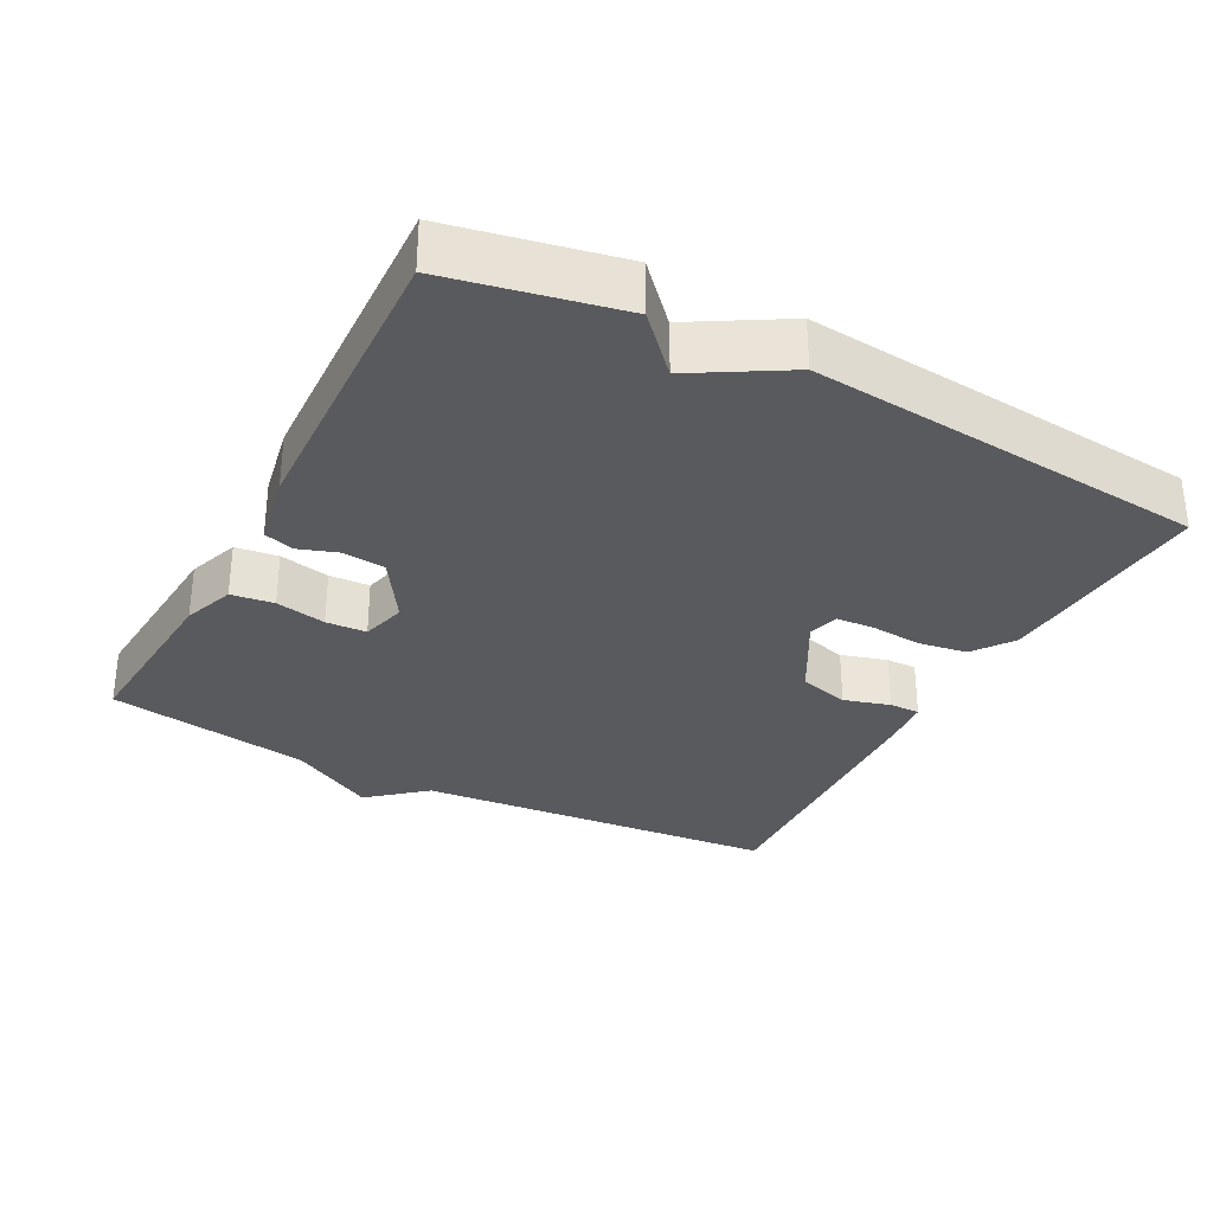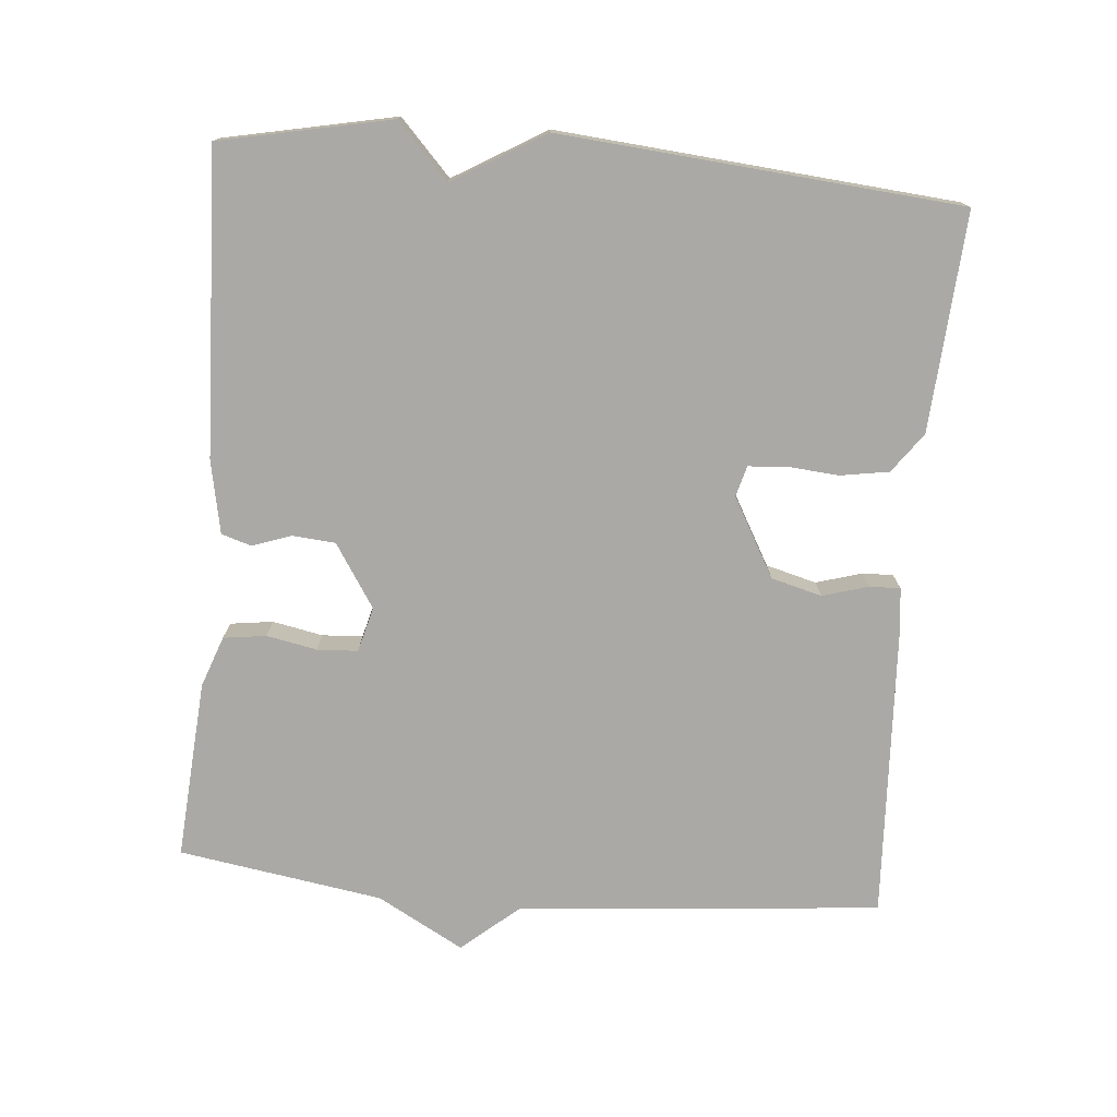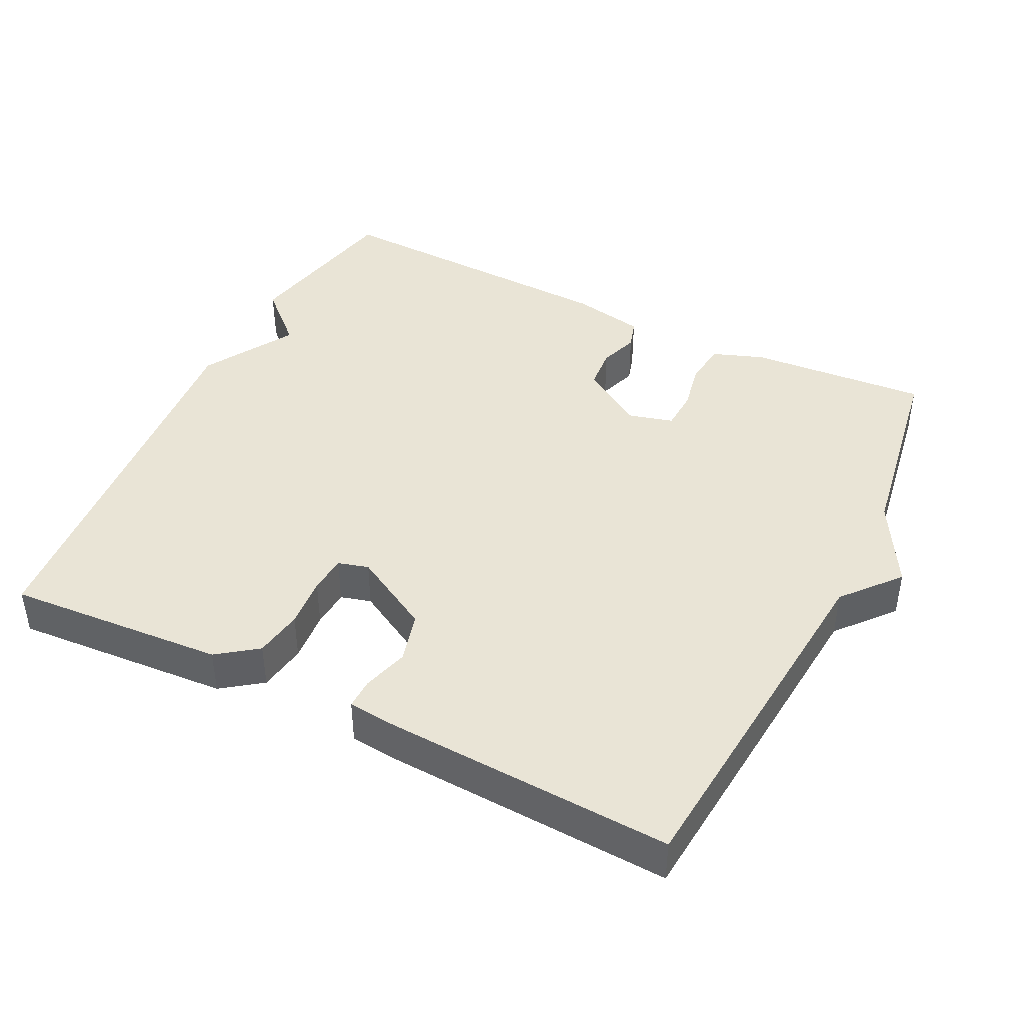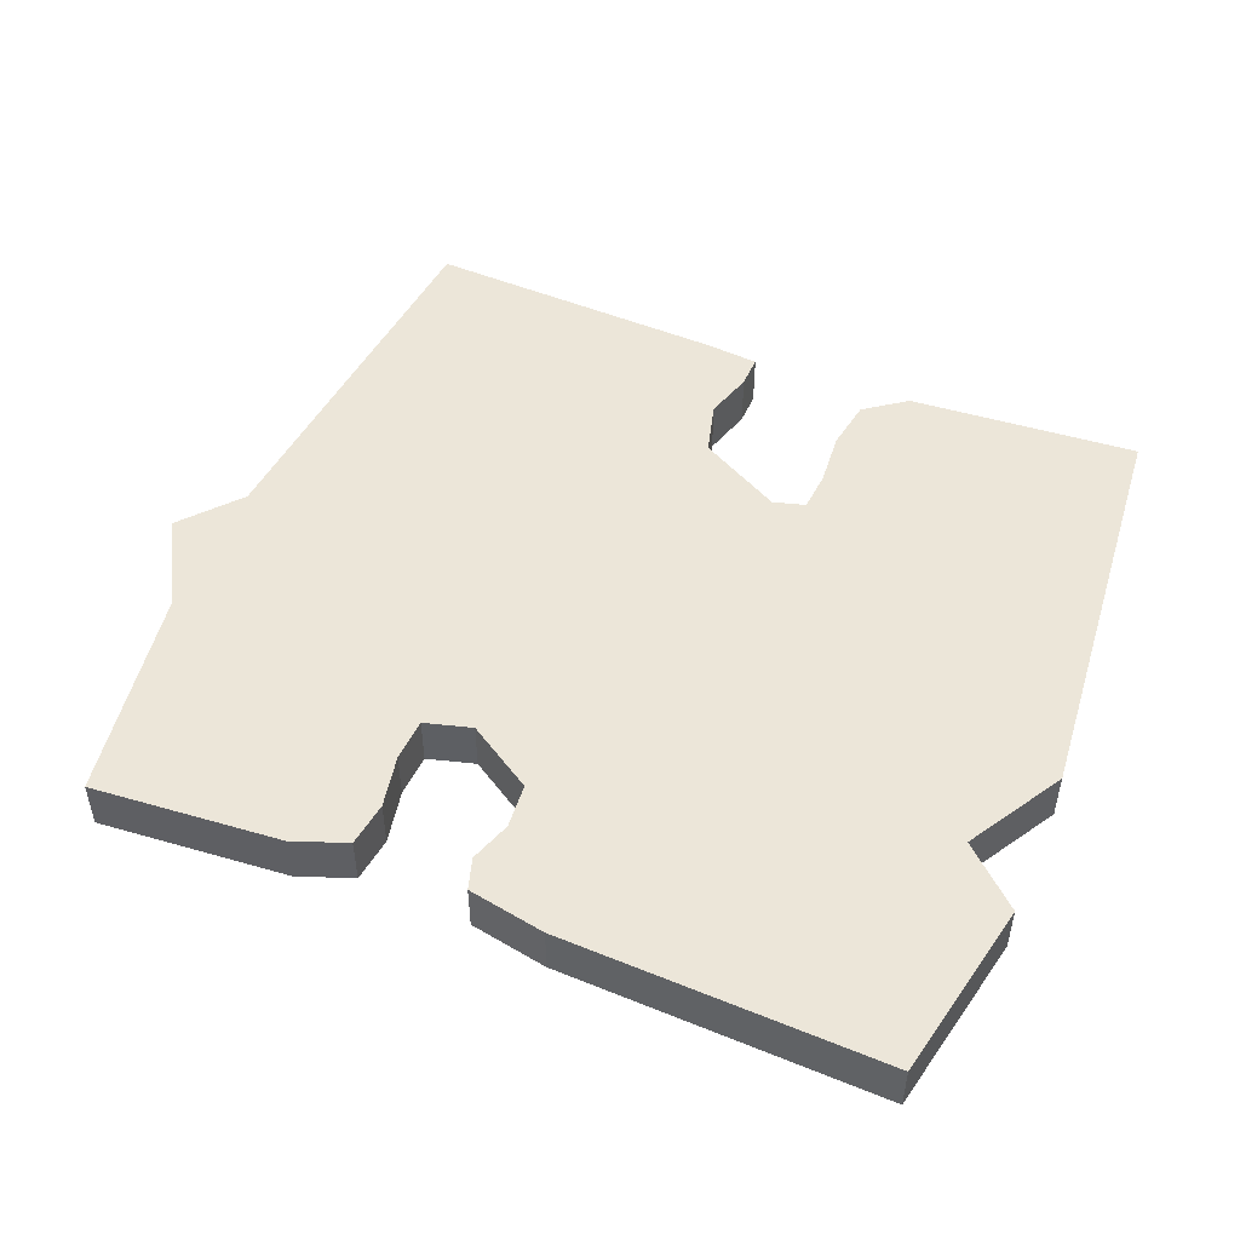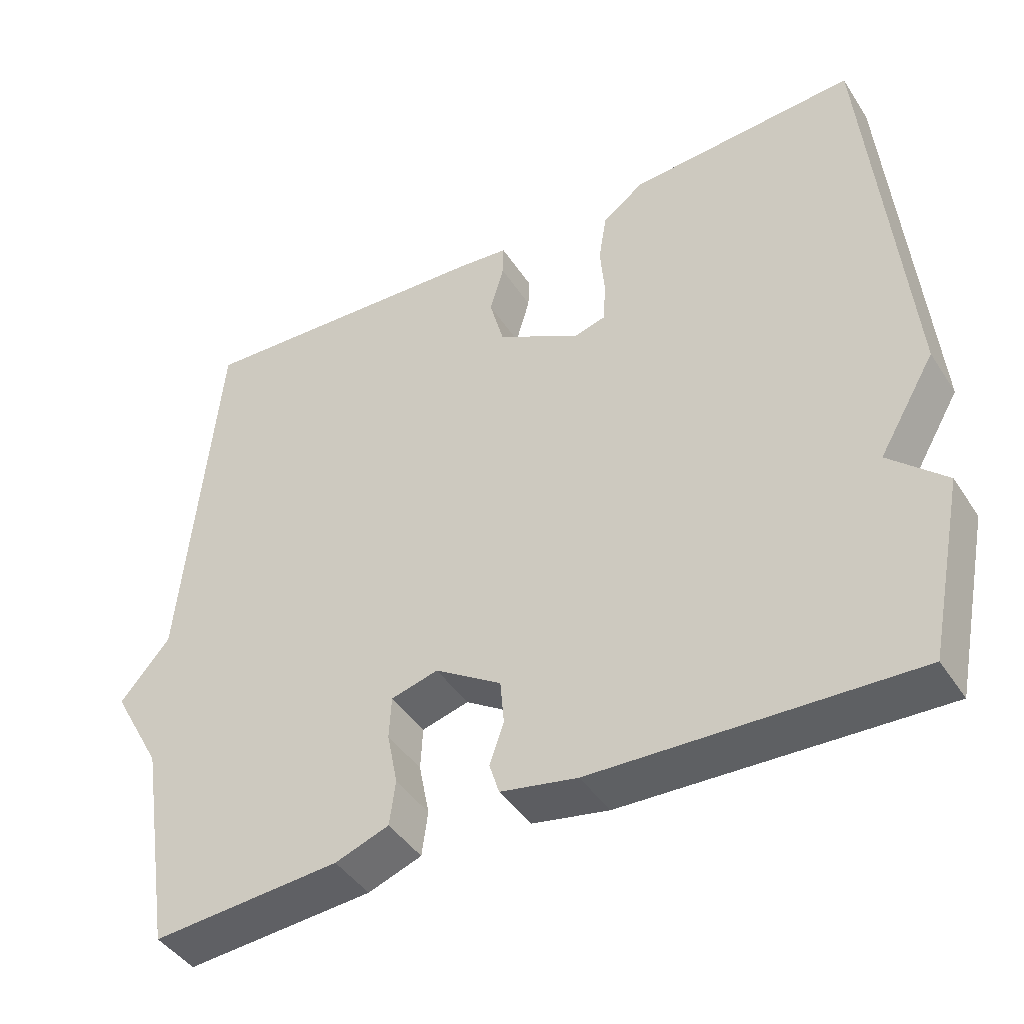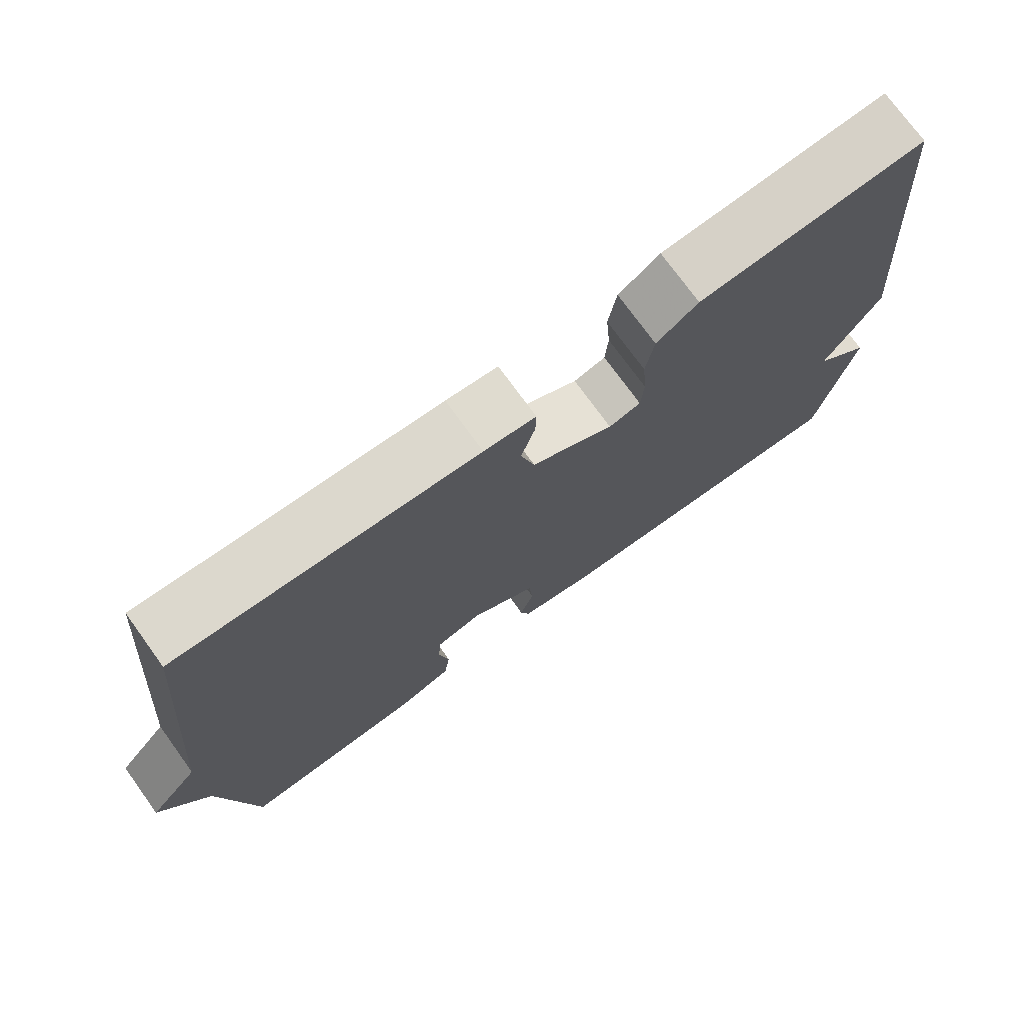
<metadata>
{"format":"obj","ext":"obj","renderer":"f3d","projection":"perspective","resolution":1024,"background":"white","views":[{"elev":-31.6,"azim":-117.9,"up":"+Y"},{"elev":-75.4,"azim":-94.9,"up":"+Y"},{"elev":42.6,"azim":26.4,"up":"+Y"},{"elev":49.0,"azim":-157.9,"up":"+Y"},{"elev":-43.6,"azim":-149.2,"up":"+Z"},{"elev":74.6,"azim":144.1,"up":"+Z"}]}
</metadata>
<code>
v 0.5 0.07 -0.5
v 0.248 0.07 -0.481
v 0.176 0.07 -0.455
v 0.168 0.07 -0.395
v 0.182 0.07 -0.324
v 0.179 0.07 -0.267
v 0.116 0.07 -0.25
v 0.027 0.07 -0.307
v 0.022 0.07 -0.367
v 0.041 0.07 -0.422
v 0.028 0.07 -0.464
v -0.075 0.07 -0.484
v -0.5 0.07 -0.5
v -0.549 0.07 -0.261
v -0.473 0.07 -0.19
v -0.549 0.07 -0.061
v -0.5 0.07 0.5
v -0.193 0.07 0.479
v -0.137 0.07 0.438
v -0.126 0.07 0.37
v -0.132 0.07 0.298
v -0.128 0.07 0.244
v -0.085 0.07 0.232
v 0.026 0.07 0.294
v 0.045 0.07 0.365
v 0.026 0.07 0.43
v 0.025 0.07 0.473
v 0.095 0.07 0.48
v 0.5 0.07 0.5
v 0.546 0.07 -0.013
v 0.613 0.07 -0.092
v 0.546 0.07 -0.213
v 0.5 0 -0.5
v 0.248 0 -0.481
v 0.176 0 -0.455
v 0.168 0 -0.395
v 0.182 0 -0.324
v 0.179 0 -0.267
v 0.116 0 -0.25
v 0.027 0 -0.307
v 0.022 0 -0.367
v 0.041 0 -0.422
v 0.028 0 -0.464
v -0.075 0 -0.484
v -0.5 0 -0.5
v -0.549 0 -0.261
v -0.473 0 -0.19
v -0.549 0 -0.061
v -0.5 0 0.5
v -0.193 0 0.479
v -0.137 0 0.438
v -0.126 0 0.37
v -0.132 0 0.298
v -0.128 0 0.244
v -0.085 0 0.232
v 0.026 0 0.294
v 0.045 0 0.365
v 0.026 0 0.43
v 0.025 0 0.473
v 0.095 0 0.48
v 0.5 0 0.5
v 0.546 0 -0.013
v 0.613 0 -0.092
v 0.546 0 -0.213
f 30 31 32
f 30 32 1
f 29 30 1
f 28 29 1
f 27 28 1
f 26 27 1
f 25 26 1
f 24 25 1 2
f 19 20 21
f 18 19 21
f 17 18 21
f 16 17 21
f 15 16 21
f 15 21 22
f 13 14 15
f 12 13 15
f 11 12 15
f 10 11 15
f 9 10 15
f 15 22 23
f 9 15 23
f 8 9 23
f 2 3 4 5
f 2 5 6
f 24 2 6
f 7 8 23 24
f 6 7 24
f 64 63 62
f 33 64 62
f 33 62 61
f 33 61 60
f 33 60 59
f 33 59 58
f 33 58 57
f 34 33 57 56
f 53 52 51
f 53 51 50
f 53 50 49
f 53 49 48
f 53 48 47
f 54 53 47
f 47 46 45
f 47 45 44
f 47 44 43
f 47 43 42
f 47 42 41
f 55 54 47
f 55 47 41
f 55 41 40
f 37 36 35 34
f 38 37 34
f 38 34 56
f 56 55 40 39
f 56 39 38
f 1 33 34 2
f 2 34 35 3
f 3 35 36 4
f 4 36 37 5
f 5 37 38 6
f 6 38 39 7
f 7 39 40 8
f 8 40 41 9
f 9 41 42 10
f 10 42 43 11
f 11 43 44 12
f 12 44 45 13
f 13 45 46 14
f 14 46 47 15
f 15 47 48 16
f 16 48 49 17
f 17 49 50 18
f 18 50 51 19
f 19 51 52 20
f 20 52 53 21
f 21 53 54 22
f 22 54 55 23
f 23 55 56 24
f 24 56 57 25
f 25 57 58 26
f 26 58 59 27
f 27 59 60 28
f 28 60 61 29
f 29 61 62 30
f 30 62 63 31
f 31 63 64 32
f 32 64 33 1

</code>
